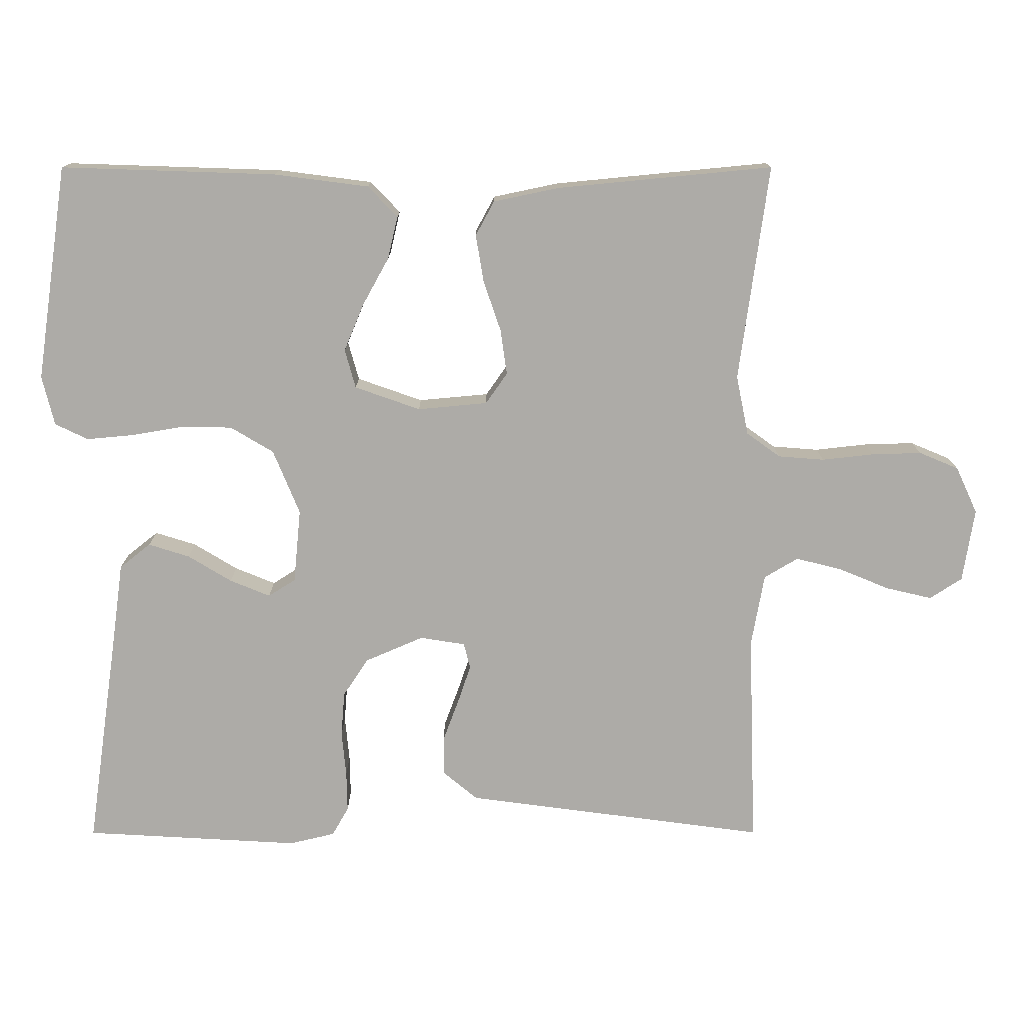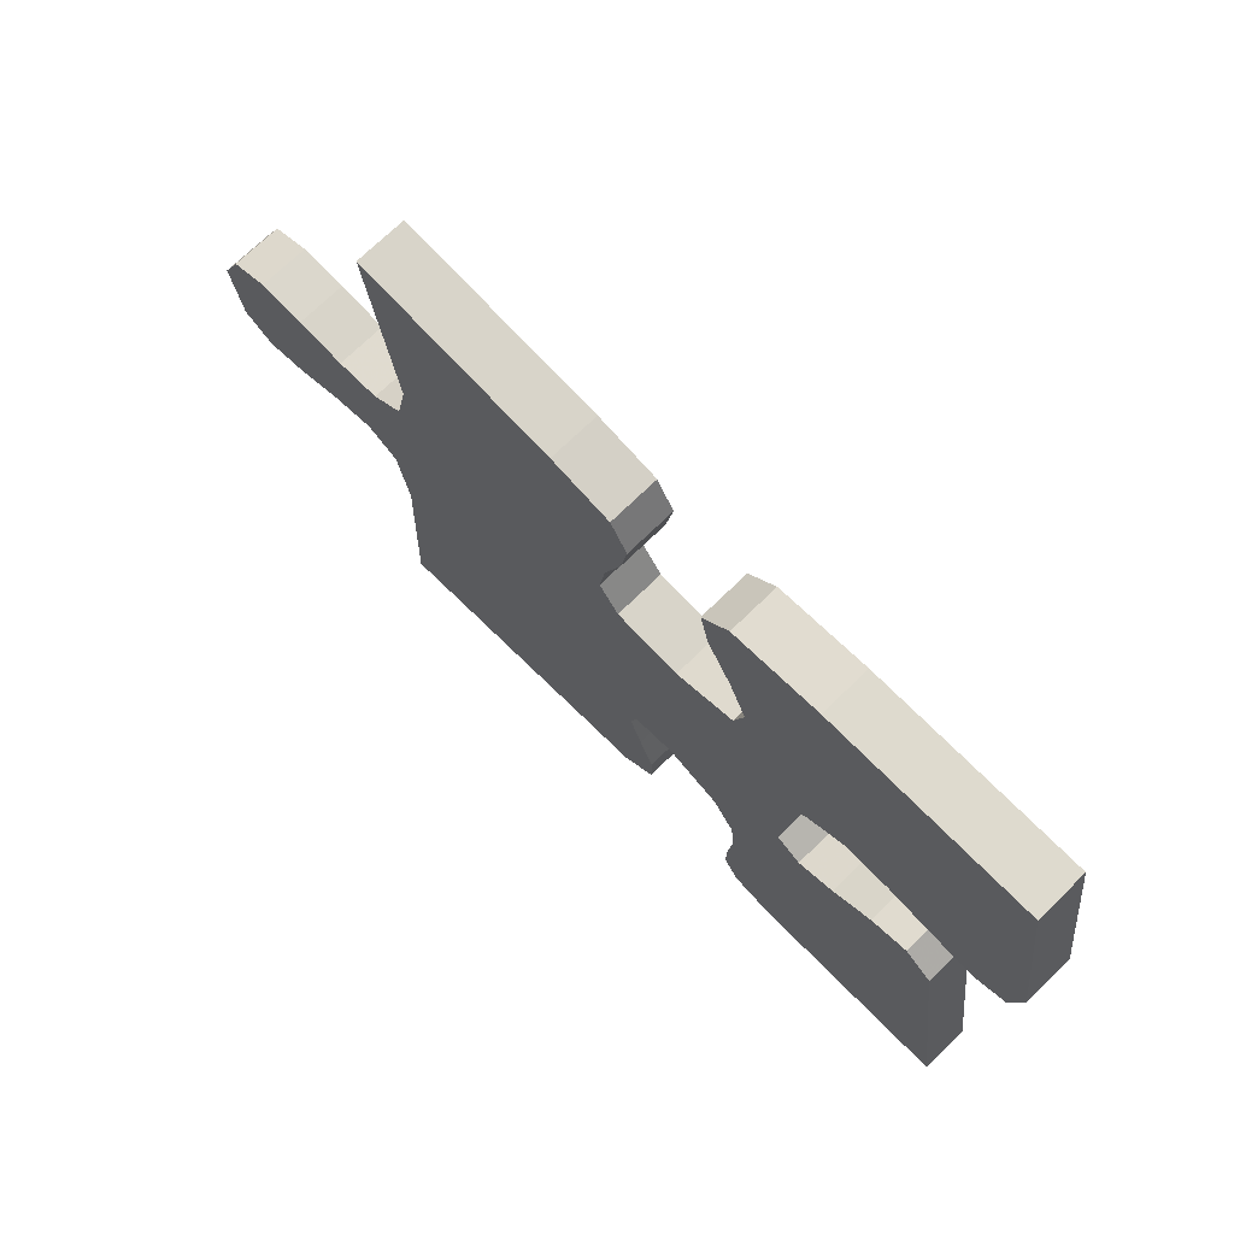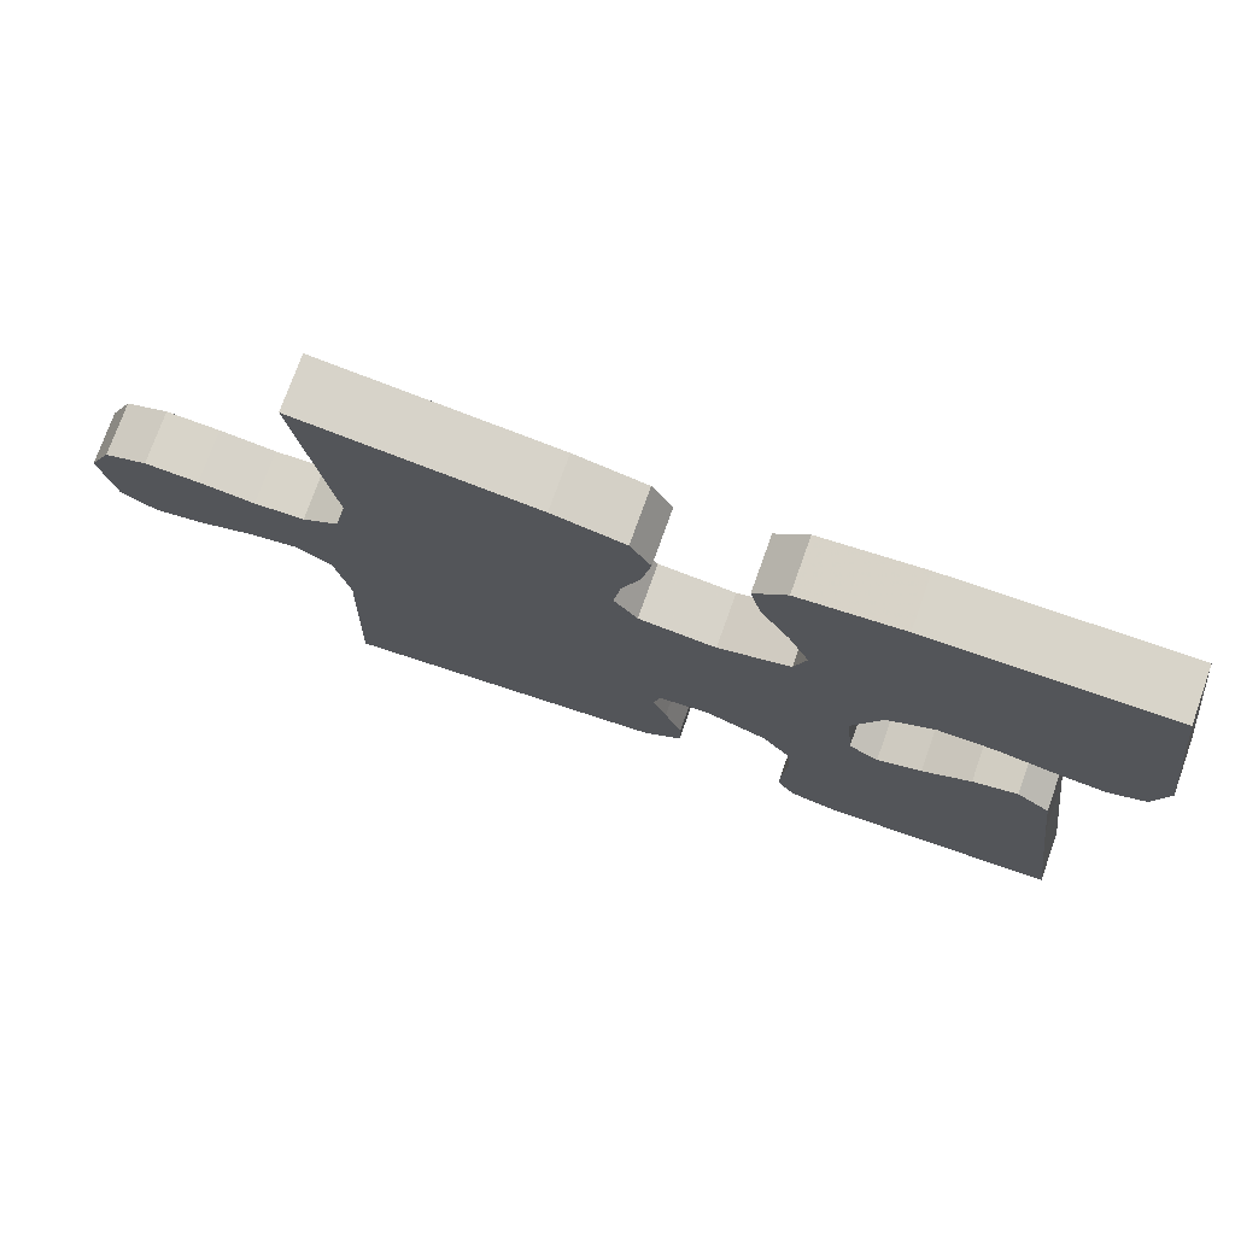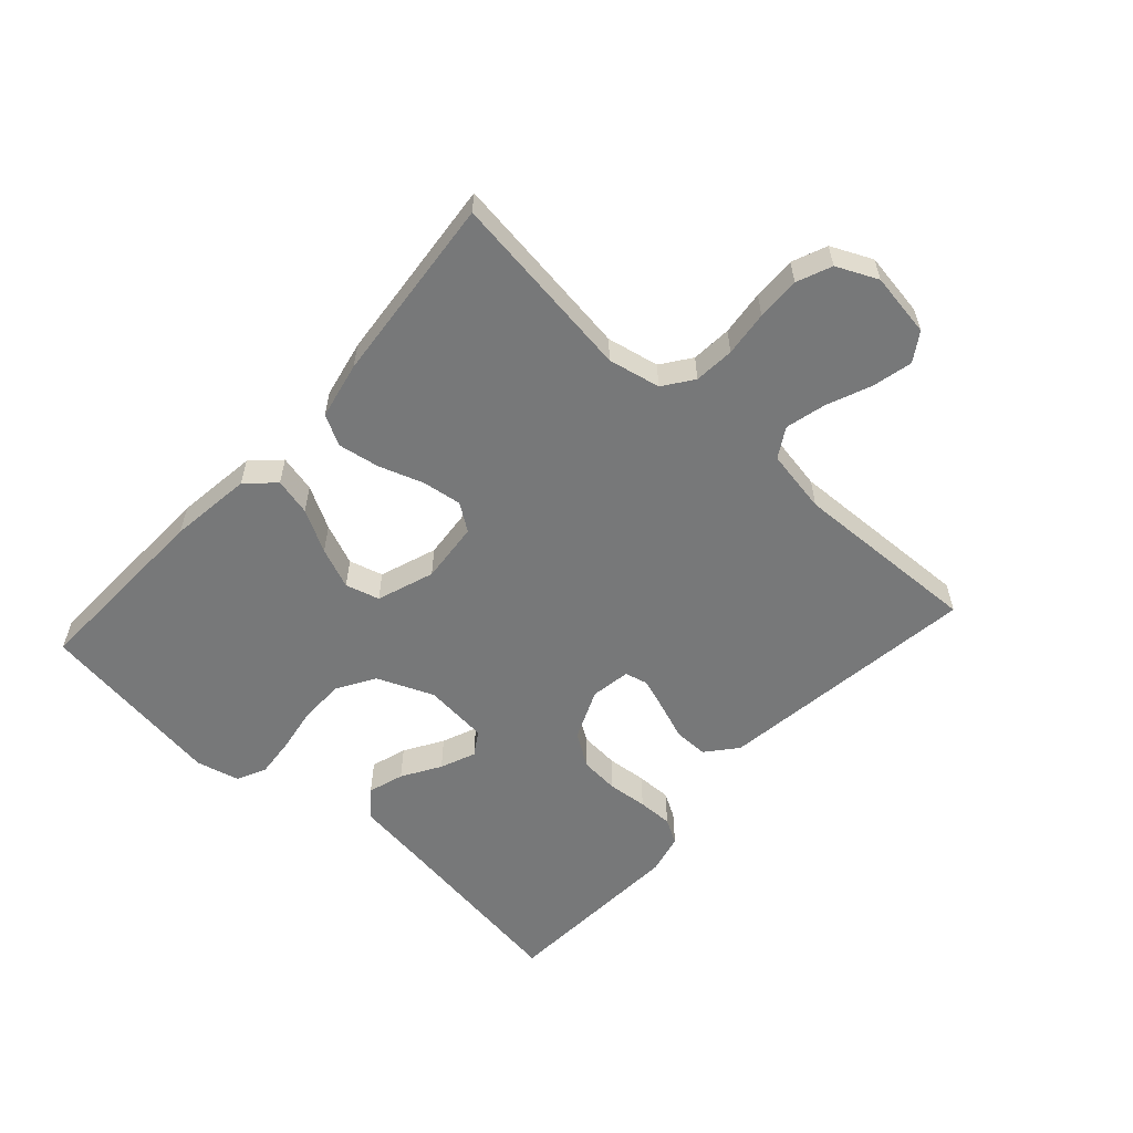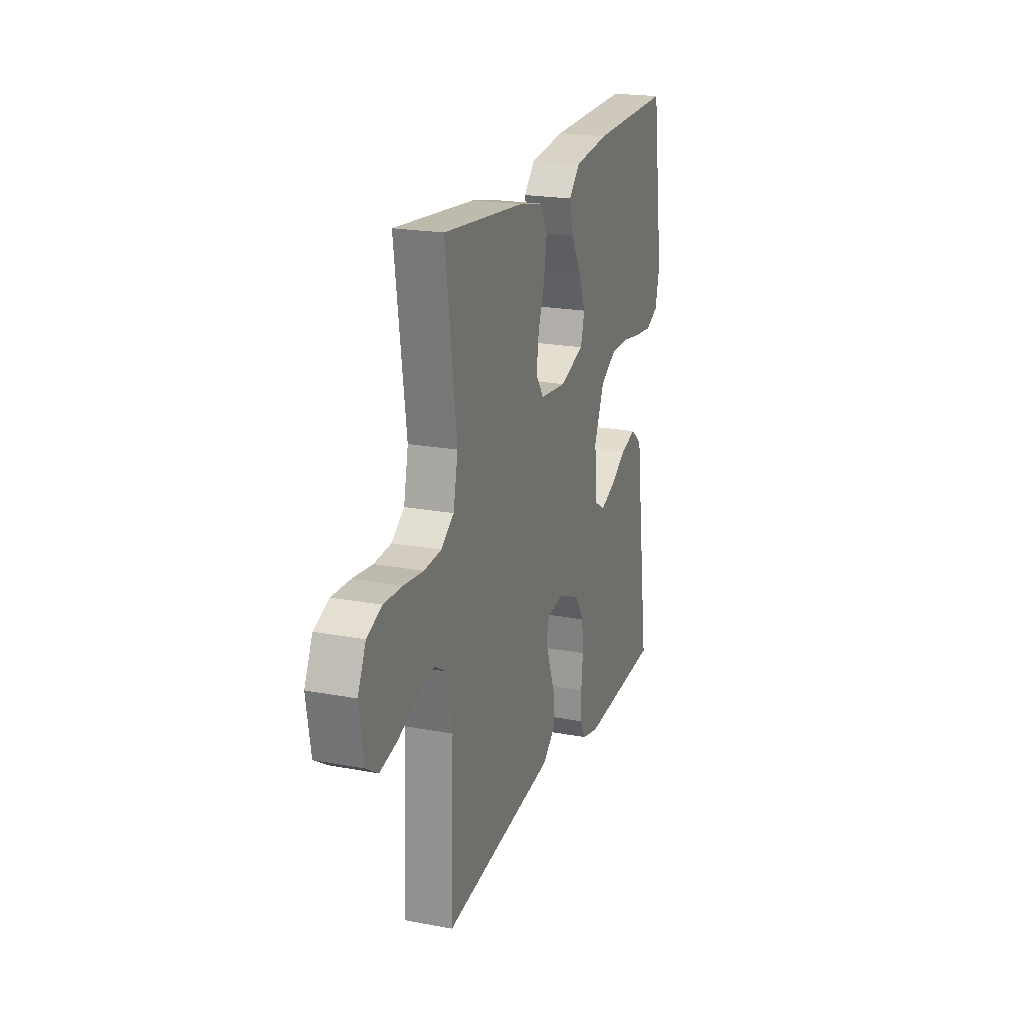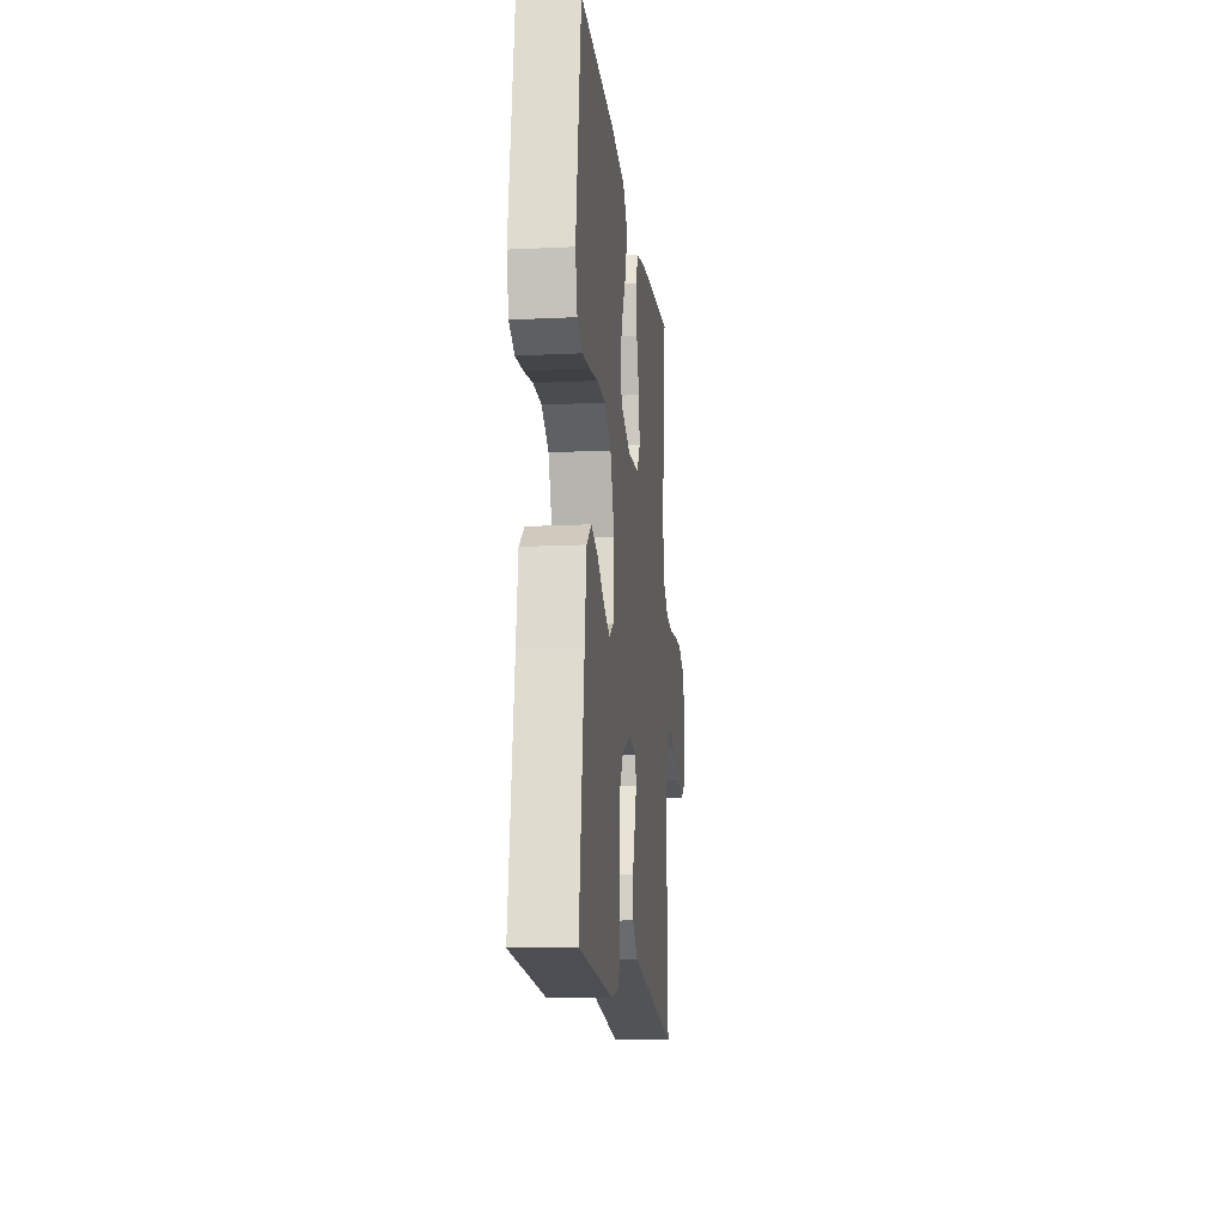
<metadata>
{"format":"obj","ext":"obj","renderer":"f3d","projection":"perspective","resolution":1024,"background":"white","views":[{"elev":13.6,"azim":-0.1,"up":"+Z"},{"elev":72.2,"azim":-134.2,"up":"+Z"},{"elev":75.4,"azim":-160.3,"up":"+Z"},{"elev":-57.3,"azim":47.9,"up":"+Y"},{"elev":20.8,"azim":108.8,"up":"+Z"},{"elev":-14.2,"azim":-83.9,"up":"+Z"}]}
</metadata>
<code>
v 0.5 0.07 -0.5
v 0.2 0.07 -0.46
v 0.08 0.07 -0.444
v 0.032 0.07 -0.404
v 0.032 0.07 -0.35
v 0.054 0.07 -0.291
v 0.072 0.07 -0.238
v 0.063 0.07 -0.202
v 0 0.07 -0.192
v -0.081 0.07 -0.227
v -0.116 0.07 -0.28
v -0.121 0.07 -0.342
v -0.115 0.07 -0.406
v -0.114 0.07 -0.462
v -0.137 0.07 -0.502
v -0.2 0.07 -0.517
v -0.5 0.07 -0.5
v -0.457 0.07 -0.2
v -0.441 0.07 -0.083
v -0.398 0.07 -0.049
v -0.341 0.07 -0.067
v -0.28 0.07 -0.104
v -0.224 0.07 -0.127
v -0.186 0.07 -0.103
v -0.176 0.07 0
v -0.213 0.07 0.09
v -0.273 0.07 0.126
v -0.344 0.07 0.127
v -0.416 0.07 0.115
v -0.481 0.07 0.109
v -0.527 0.07 0.131
v -0.544 0.07 0.2
v -0.5 0.07 0.5
v -0.2 0.07 0.49
v -0.069 0.07 0.473
v -0.028 0.07 0.43
v -0.042 0.07 0.371
v -0.079 0.07 0.304
v -0.106 0.07 0.239
v -0.091 0.07 0.185
v 0 0.07 0.153
v 0.097 0.07 0.162
v 0.127 0.07 0.205
v 0.118 0.07 0.268
v 0.094 0.07 0.338
v 0.083 0.07 0.404
v 0.109 0.07 0.452
v 0.2 0.07 0.471
v 0.5 0.07 0.5
v 0.459 0.07 0.2
v 0.476 0.07 0.117
v 0.523 0.07 0.083
v 0.587 0.07 0.078
v 0.659 0.07 0.086
v 0.728 0.07 0.088
v 0.783 0.07 0.065
v 0.813 0.07 0
v 0.797 0.07 -0.102
v 0.752 0.07 -0.131
v 0.688 0.07 -0.116
v 0.618 0.07 -0.087
v 0.554 0.07 -0.071
v 0.507 0.07 -0.099
v 0.489 0.07 -0.2
v 0.5 0 -0.5
v 0.2 0 -0.46
v 0.08 0 -0.444
v 0.032 0 -0.404
v 0.032 0 -0.35
v 0.054 0 -0.291
v 0.072 0 -0.238
v 0.063 0 -0.202
v 0 0 -0.192
v -0.081 0 -0.227
v -0.116 0 -0.28
v -0.121 0 -0.342
v -0.115 0 -0.406
v -0.114 0 -0.462
v -0.137 0 -0.502
v -0.2 0 -0.517
v -0.5 0 -0.5
v -0.457 0 -0.2
v -0.441 0 -0.083
v -0.398 0 -0.049
v -0.341 0 -0.067
v -0.28 0 -0.104
v -0.224 0 -0.127
v -0.186 0 -0.103
v -0.176 0 0
v -0.213 0 0.09
v -0.273 0 0.126
v -0.344 0 0.127
v -0.416 0 0.115
v -0.481 0 0.109
v -0.527 0 0.131
v -0.544 0 0.2
v -0.5 0 0.5
v -0.2 0 0.49
v -0.069 0 0.473
v -0.028 0 0.43
v -0.042 0 0.371
v -0.079 0 0.304
v -0.106 0 0.239
v -0.091 0 0.185
v 0 0 0.153
v 0.097 0 0.162
v 0.127 0 0.205
v 0.118 0 0.268
v 0.094 0 0.338
v 0.083 0 0.404
v 0.109 0 0.452
v 0.2 0 0.471
v 0.5 0 0.5
v 0.459 0 0.2
v 0.476 0 0.117
v 0.523 0 0.083
v 0.587 0 0.078
v 0.659 0 0.086
v 0.728 0 0.088
v 0.783 0 0.065
v 0.813 0 0
v 0.797 0 -0.102
v 0.752 0 -0.131
v 0.688 0 -0.116
v 0.618 0 -0.087
v 0.554 0 -0.071
v 0.507 0 -0.099
v 0.489 0 -0.2
f 58 59 60 61
f 58 61 62
f 57 58 62
f 56 57 62
f 53 54 55 56
f 53 56 62
f 52 53 62 63
f 47 48 49 50
f 47 50 51
f 44 45 46 47
f 43 44 47 51
f 42 43 51 52
f 35 36 37 38
f 35 38 39
f 34 35 39
f 33 34 39 40
f 31 32 33 40
f 28 29 30 31
f 27 28 31 40
f 19 20 21 22
f 18 19 22 23
f 17 18 23
f 16 17 23 24
f 12 13 14 15
f 11 12 15 16
f 3 4 5 6
f 3 6 7
f 64 1 2 3
f 64 3 7
f 63 64 7 8
f 41 42 52 63
f 41 63 8 9
f 26 27 40 41
f 25 26 41 9
f 11 16 24 25
f 10 11 25
f 9 10 25
f 125 124 123 122
f 126 125 122
f 126 122 121
f 126 121 120
f 120 119 118 117
f 126 120 117
f 127 126 117 116
f 114 113 112 111
f 115 114 111
f 111 110 109 108
f 115 111 108 107
f 116 115 107 106
f 102 101 100 99
f 103 102 99
f 103 99 98
f 104 103 98 97
f 104 97 96 95
f 95 94 93 92
f 104 95 92 91
f 86 85 84 83
f 87 86 83 82
f 87 82 81
f 88 87 81 80
f 79 78 77 76
f 80 79 76 75
f 70 69 68 67
f 71 70 67
f 67 66 65 128
f 71 67 128
f 72 71 128 127
f 127 116 106 105
f 73 72 127 105
f 105 104 91 90
f 73 105 90 89
f 89 88 80 75
f 89 75 74
f 89 74 73
f 1 65 66 2
f 2 66 67 3
f 3 67 68 4
f 4 68 69 5
f 5 69 70 6
f 6 70 71 7
f 7 71 72 8
f 8 72 73 9
f 9 73 74 10
f 10 74 75 11
f 11 75 76 12
f 12 76 77 13
f 13 77 78 14
f 14 78 79 15
f 15 79 80 16
f 16 80 81 17
f 17 81 82 18
f 18 82 83 19
f 19 83 84 20
f 20 84 85 21
f 21 85 86 22
f 22 86 87 23
f 23 87 88 24
f 24 88 89 25
f 25 89 90 26
f 26 90 91 27
f 27 91 92 28
f 28 92 93 29
f 29 93 94 30
f 30 94 95 31
f 31 95 96 32
f 32 96 97 33
f 33 97 98 34
f 34 98 99 35
f 35 99 100 36
f 36 100 101 37
f 37 101 102 38
f 38 102 103 39
f 39 103 104 40
f 40 104 105 41
f 41 105 106 42
f 42 106 107 43
f 43 107 108 44
f 44 108 109 45
f 45 109 110 46
f 46 110 111 47
f 47 111 112 48
f 48 112 113 49
f 49 113 114 50
f 50 114 115 51
f 51 115 116 52
f 52 116 117 53
f 53 117 118 54
f 54 118 119 55
f 55 119 120 56
f 56 120 121 57
f 57 121 122 58
f 58 122 123 59
f 59 123 124 60
f 60 124 125 61
f 61 125 126 62
f 62 126 127 63
f 63 127 128 64
f 64 128 65 1

</code>
